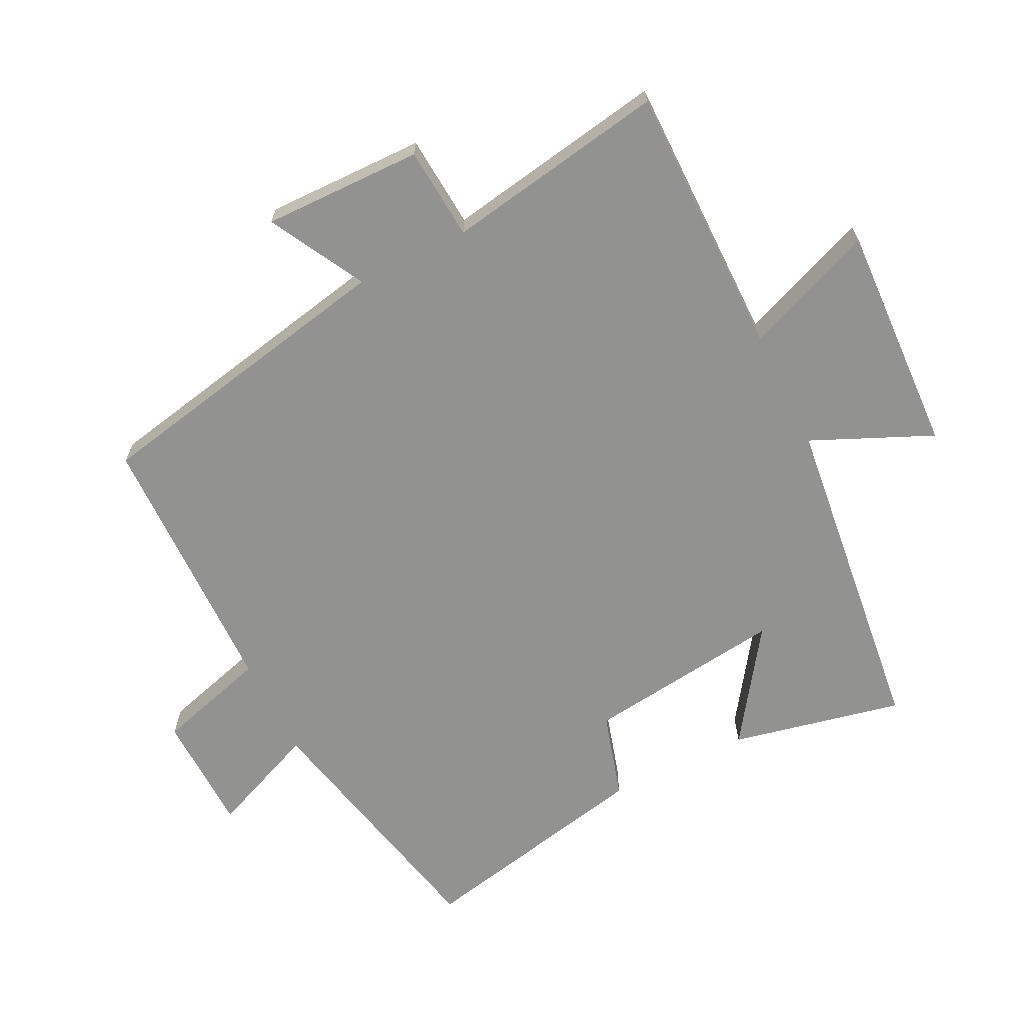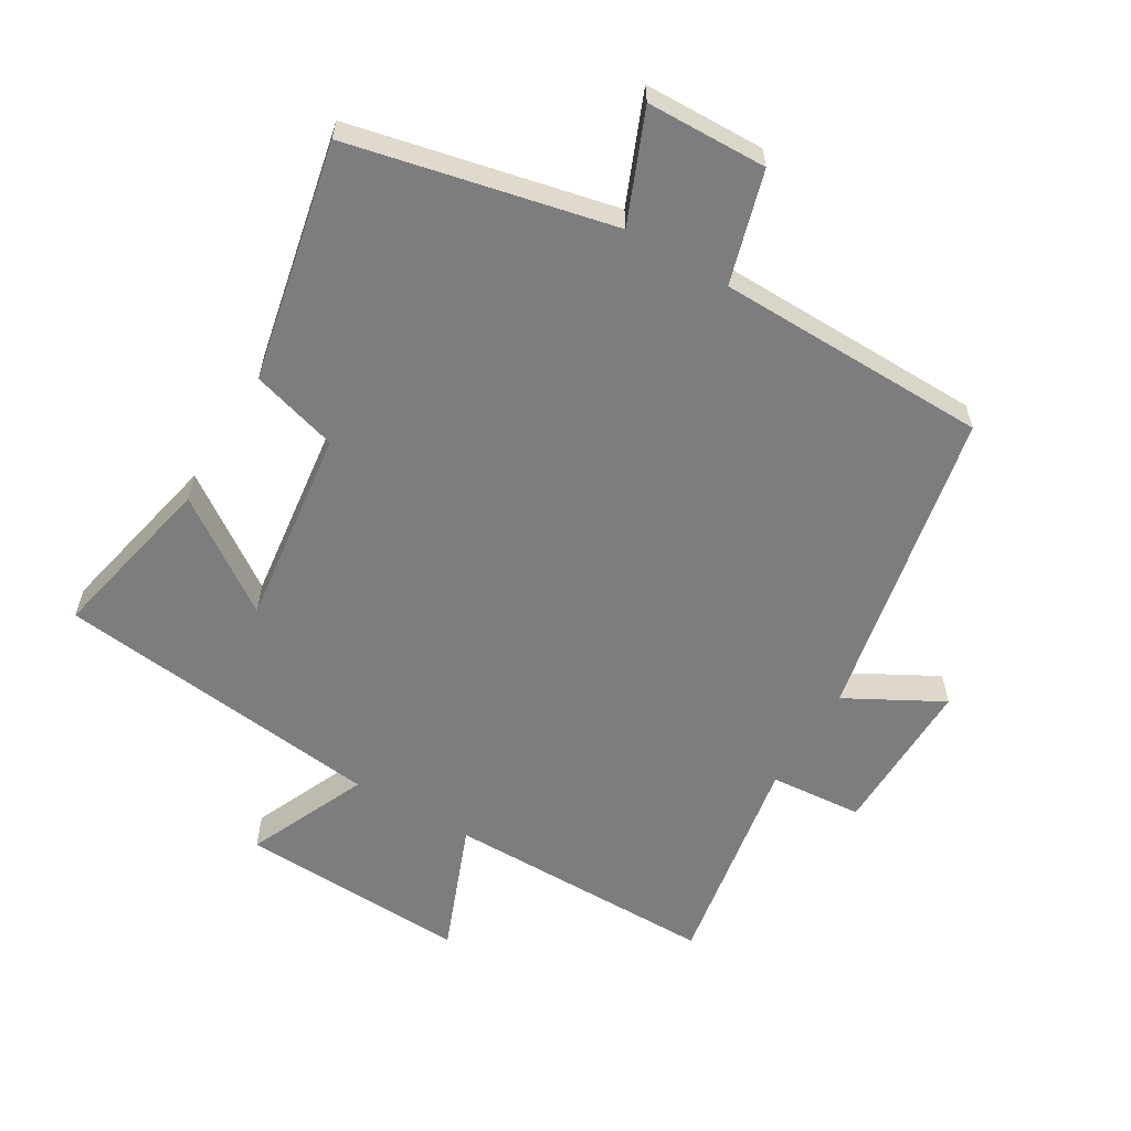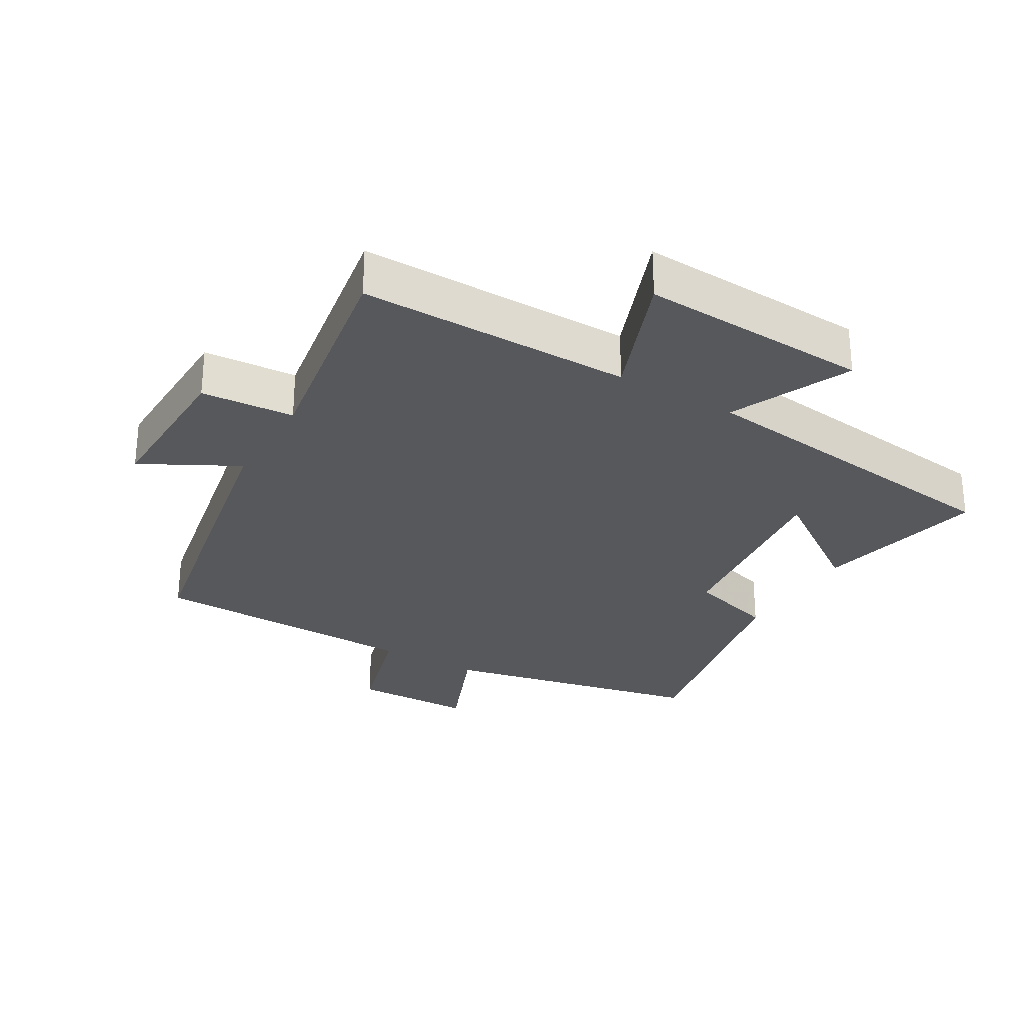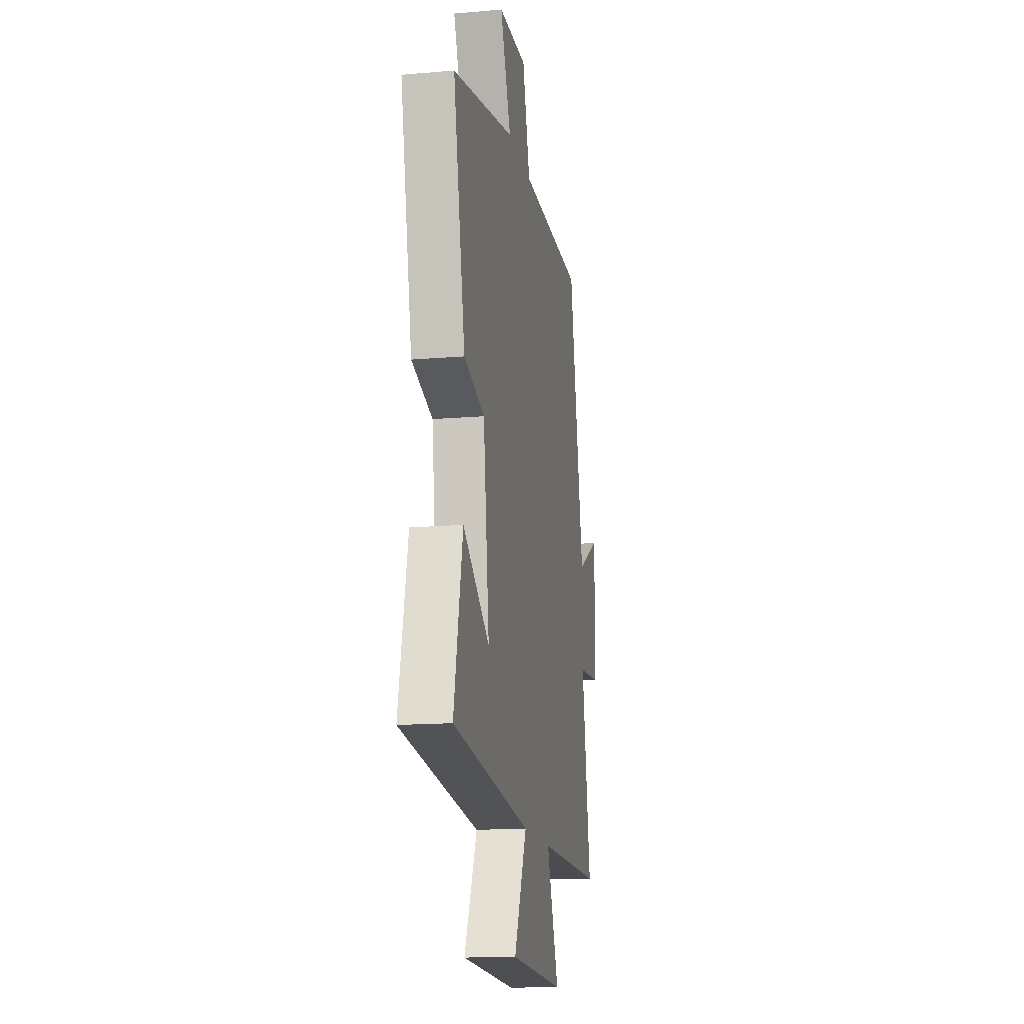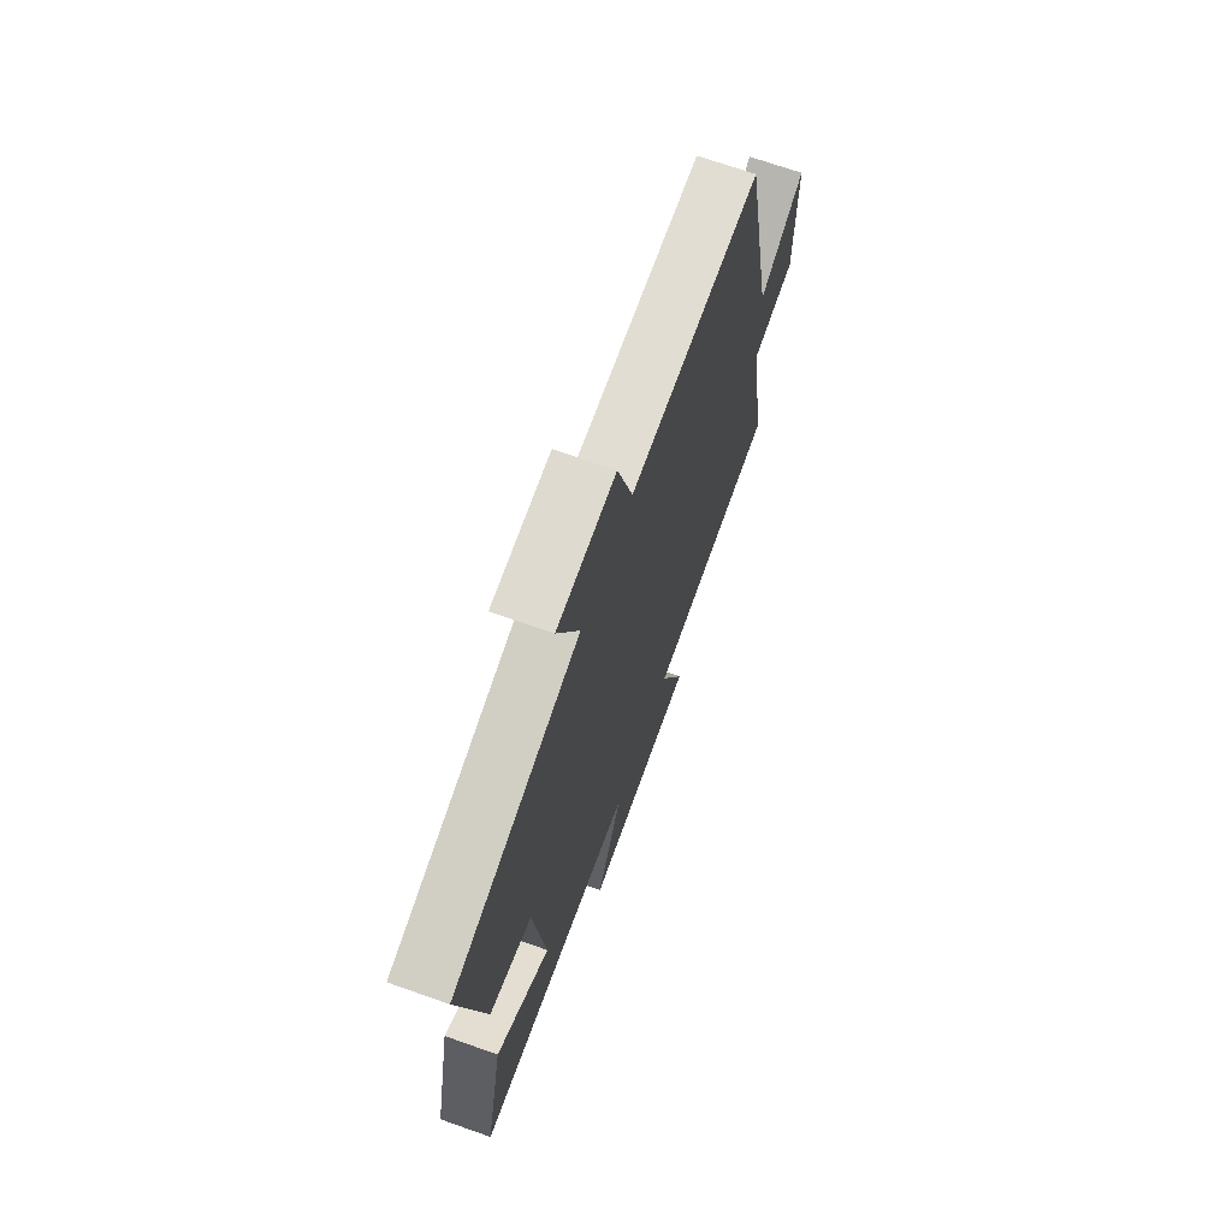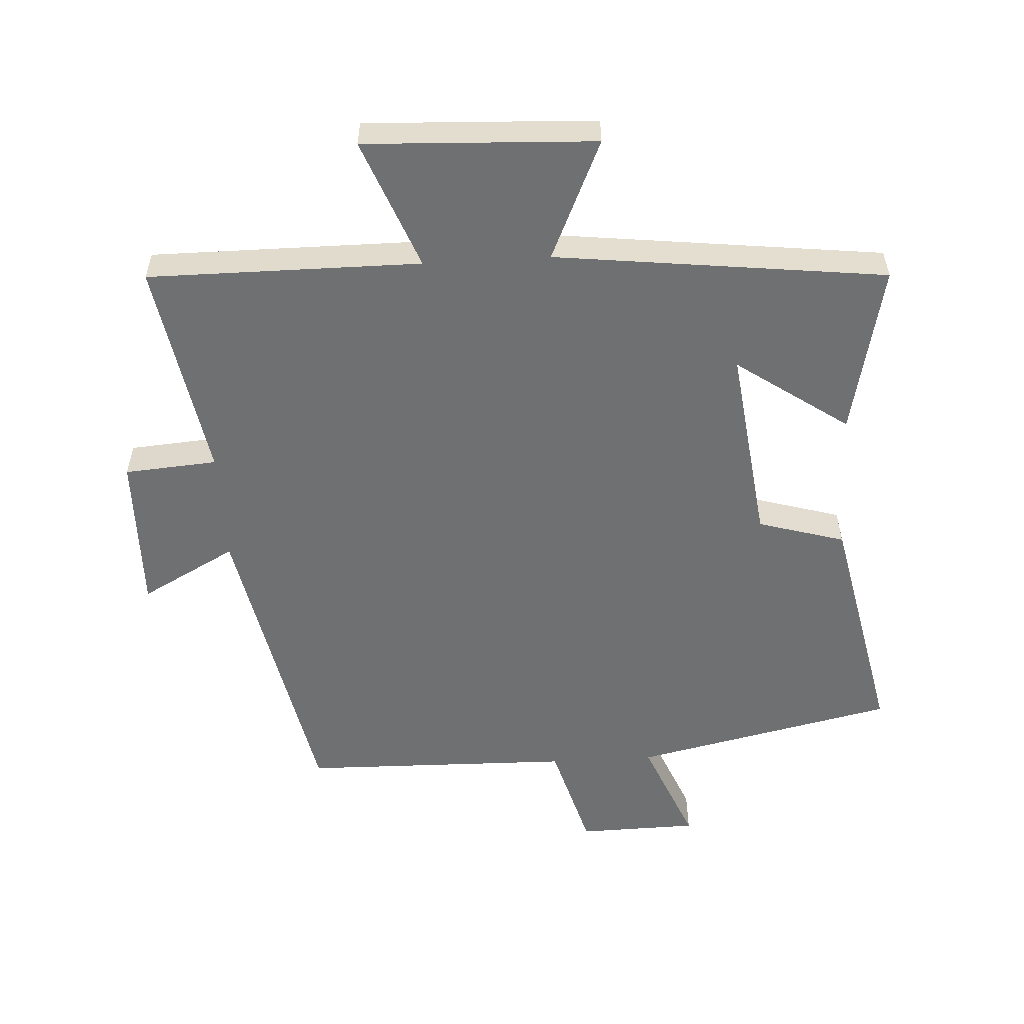
<metadata>
{"format":"obj","ext":"obj","renderer":"f3d","projection":"perspective","resolution":1024,"background":"white","views":[{"elev":-66.3,"azim":116.5,"up":"+Y"},{"elev":-59.1,"azim":-30.6,"up":"+Y"},{"elev":-28.4,"azim":149.3,"up":"+Y"},{"elev":-15.3,"azim":-79.7,"up":"+Z"},{"elev":69.4,"azim":-70.5,"up":"+Z"},{"elev":-54.9,"azim":-176.7,"up":"+Y"}]}
</metadata>
<code>
v -0.576 0.07 0.412
v -0.175 0.07 0.5
v -0.244 0.07 0.667
v -0.06 0.07 0.671
v -0.011 0.07 0.5
v 0.405 0.07 0.492
v 0.5 0.07 0.013
v 0.646 0.07 0.092
v 0.642 0.07 -0.152
v 0.5 0.07 -0.163
v 0.558 0.07 -0.501
v 0.141 0.07 -0.5
v 0.219 0.07 -0.7
v -0.133 0.07 -0.684
v -0.051 0.07 -0.5
v -0.557 0.07 -0.44
v -0.5 0.07 -0.177
v -0.329 0.07 -0.296
v -0.367 0.07 0.008
v -0.5 0.07 0.047
v -0.576 0 0.412
v -0.175 0 0.5
v -0.244 0 0.667
v -0.06 0 0.671
v -0.011 0 0.5
v 0.405 0 0.492
v 0.5 0 0.013
v 0.646 0 0.092
v 0.642 0 -0.152
v 0.5 0 -0.163
v 0.558 0 -0.501
v 0.141 0 -0.5
v 0.219 0 -0.7
v -0.133 0 -0.684
v -0.051 0 -0.5
v -0.557 0 -0.44
v -0.5 0 -0.177
v -0.329 0 -0.296
v -0.367 0 0.008
v -0.5 0 0.047
f 19 20 1 2
f 18 19 2
f 15 16 17 18
f 15 18 2
f 12 13 14 15
f 12 15 2
f 10 11 12 2
f 7 8 9 10
f 7 10 2
f 6 7 2
f 5 6 2
f 2 3 4 5
f 22 21 40 39
f 22 39 38
f 38 37 36 35
f 22 38 35
f 35 34 33 32
f 22 35 32
f 22 32 31 30
f 30 29 28 27
f 22 30 27
f 22 27 26
f 22 26 25
f 25 24 23 22
f 1 21 22 2
f 2 22 23 3
f 3 23 24 4
f 4 24 25 5
f 5 25 26 6
f 6 26 27 7
f 7 27 28 8
f 8 28 29 9
f 9 29 30 10
f 10 30 31 11
f 11 31 32 12
f 12 32 33 13
f 13 33 34 14
f 14 34 35 15
f 15 35 36 16
f 16 36 37 17
f 17 37 38 18
f 18 38 39 19
f 19 39 40 20
f 20 40 21 1

</code>
